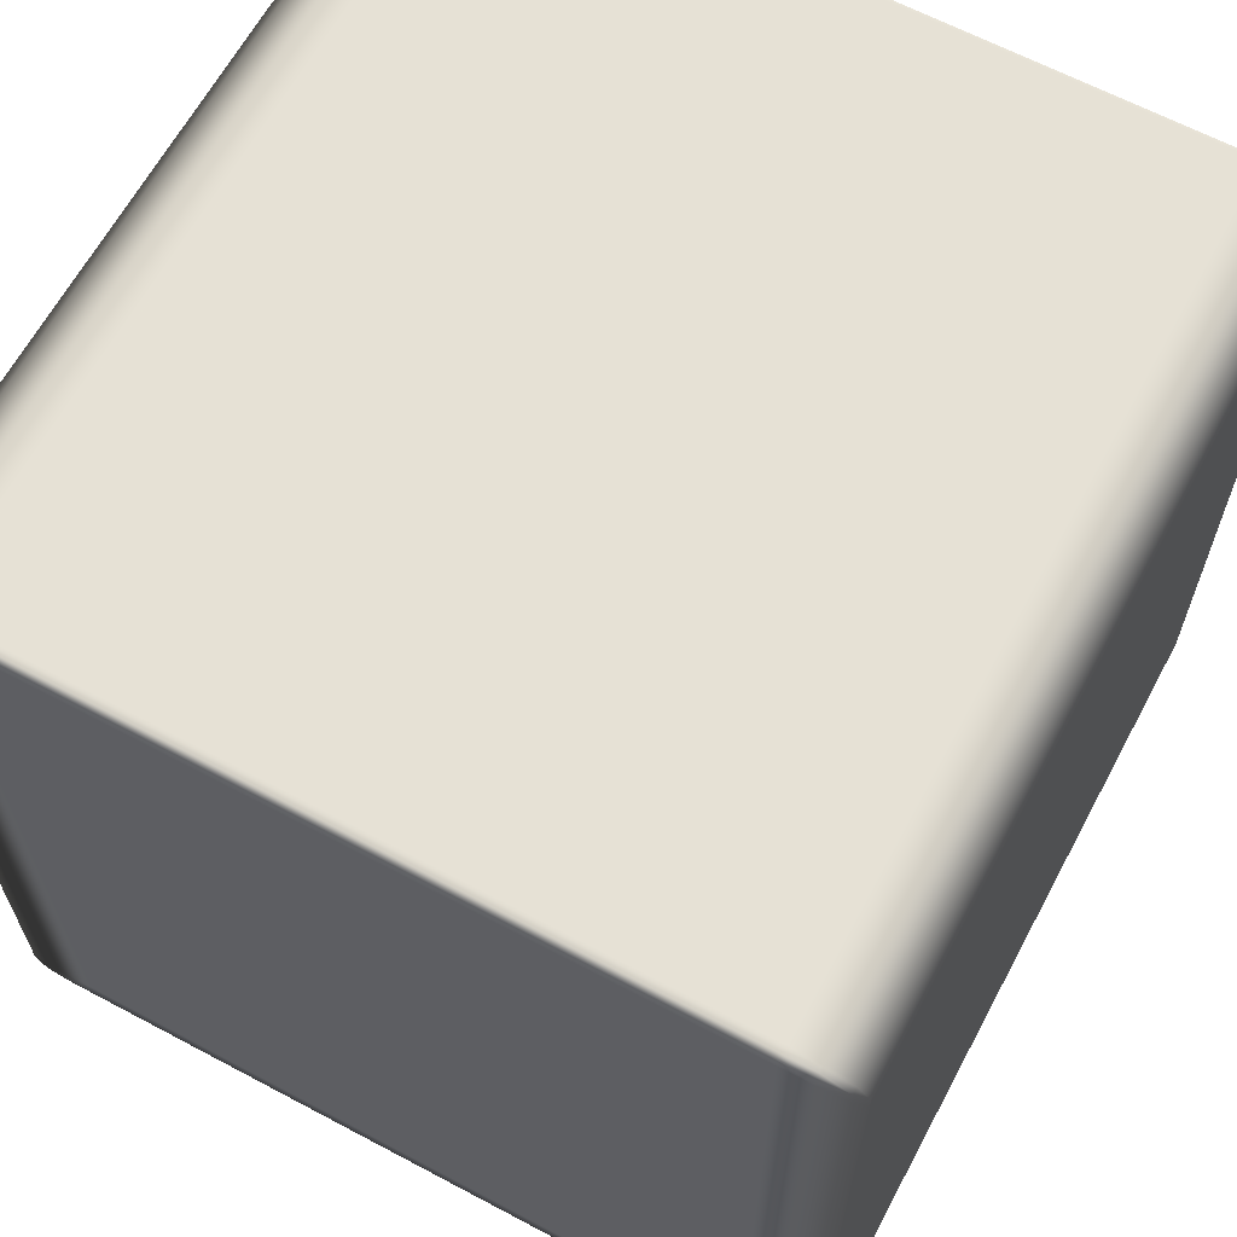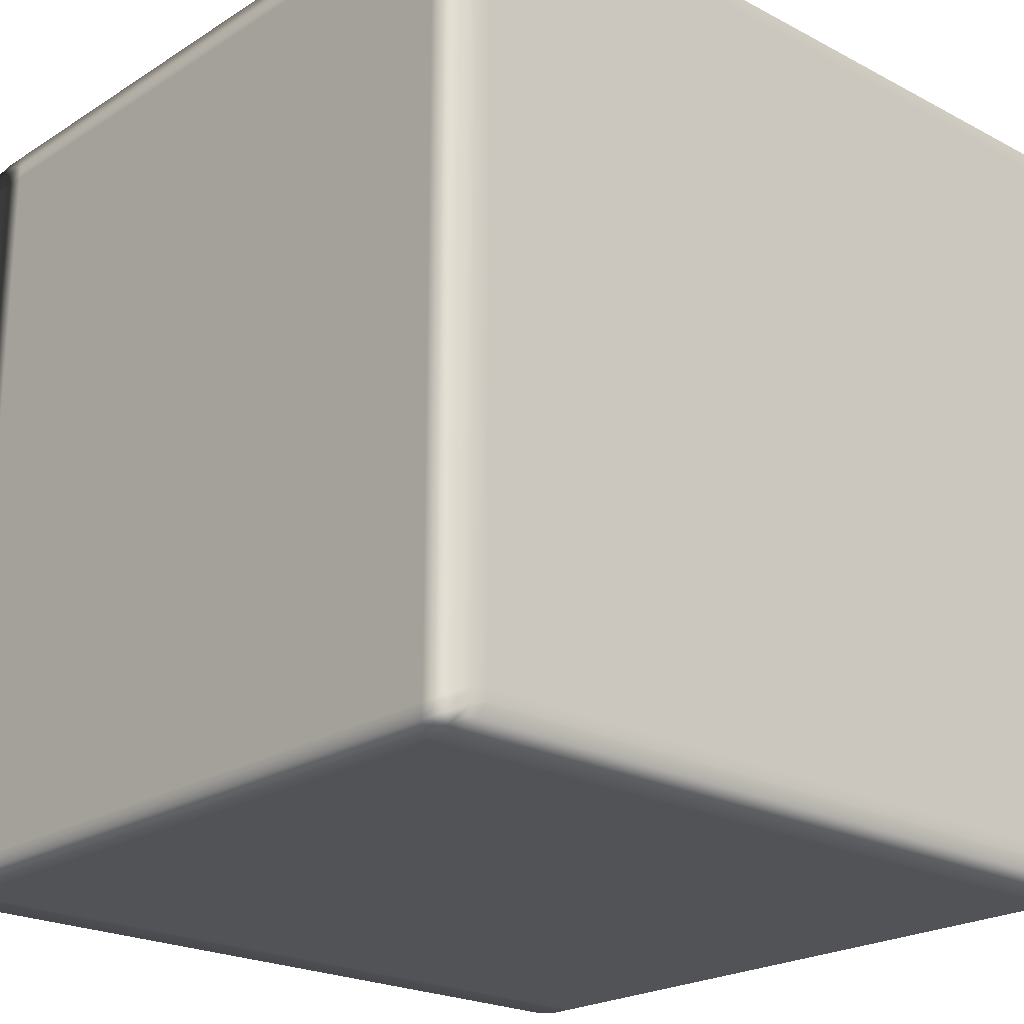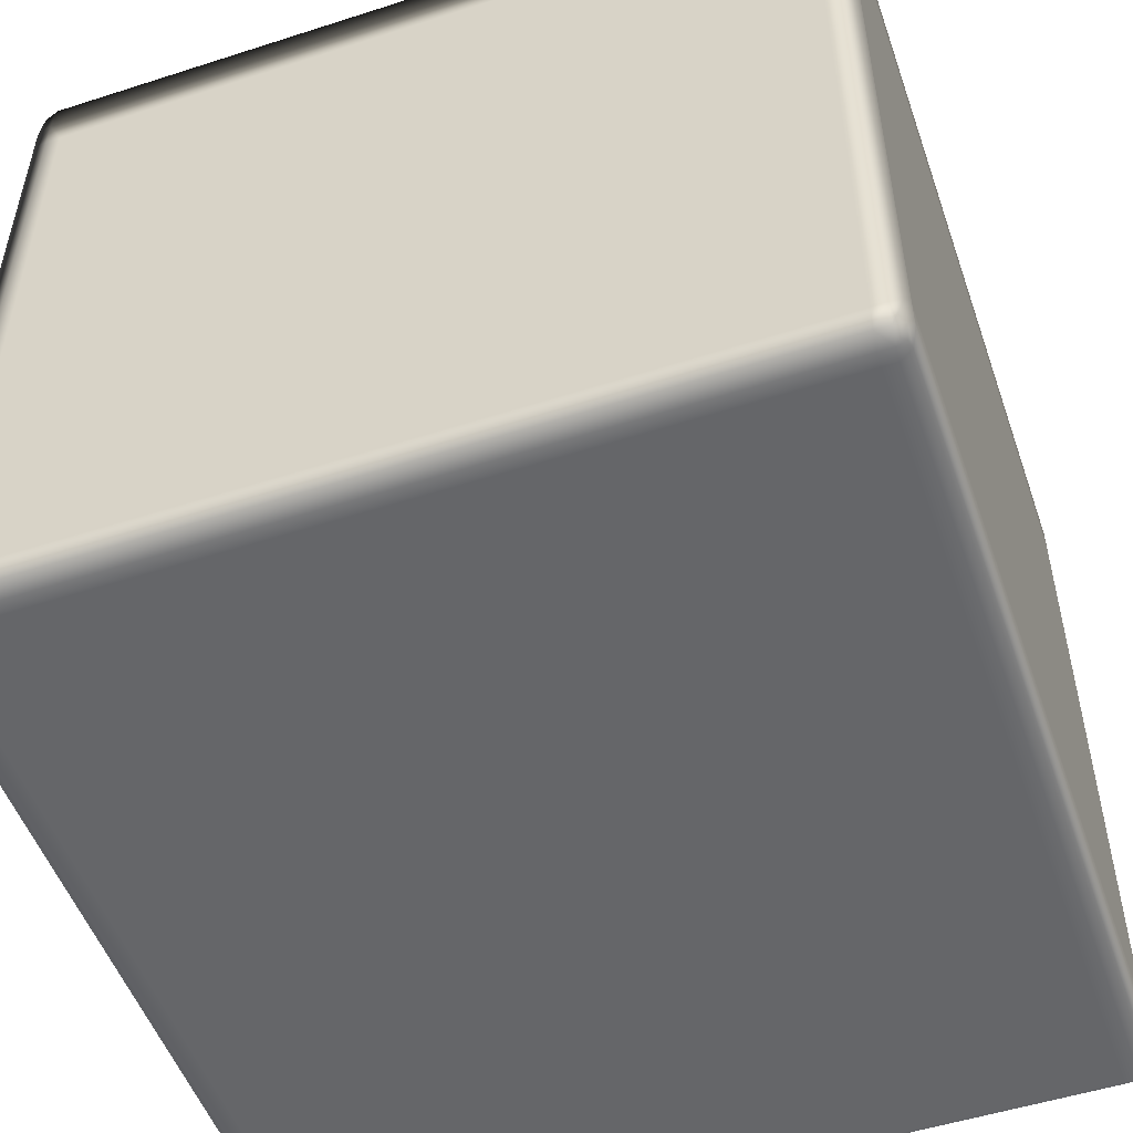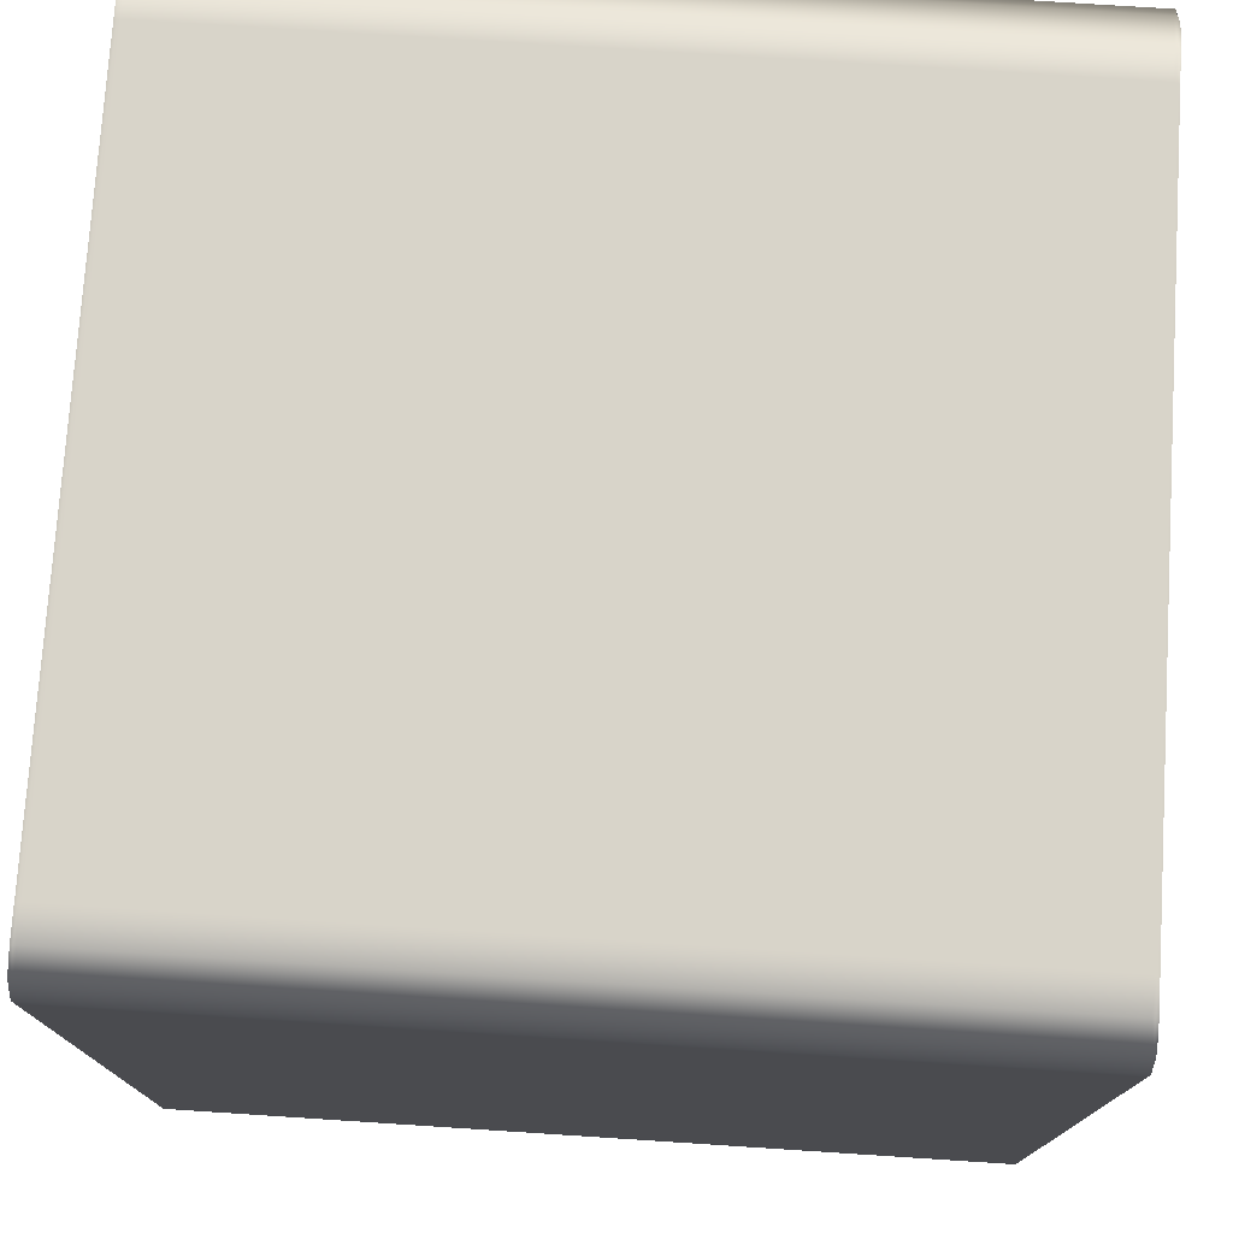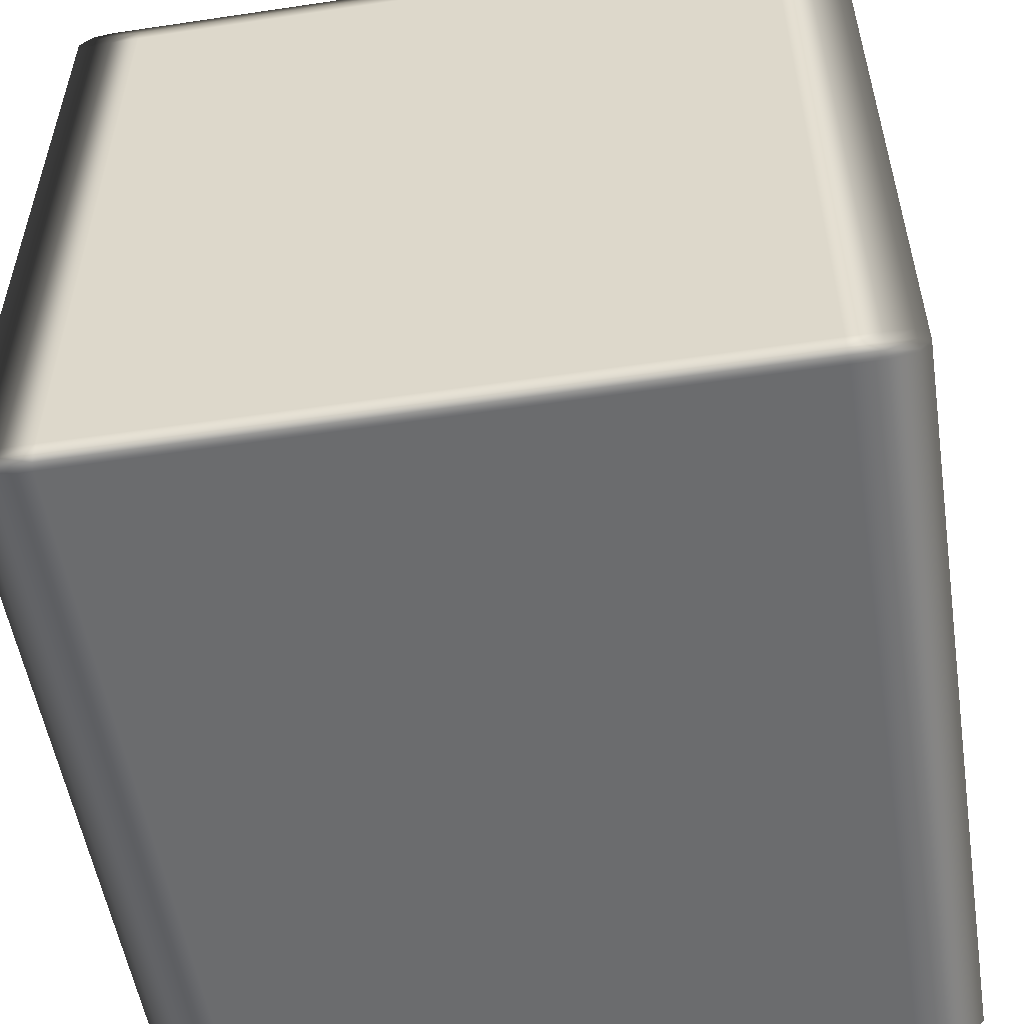
<metadata>
{"format":"obj","ext":"obj","renderer":"f3d","projection":"perspective","resolution":1024,"background":"white","views":[{"elev":64.1,"azim":-61.8,"up":"+Y"},{"elev":-22.2,"azim":-42.5,"up":"+Y"},{"elev":-51.8,"azim":109.2,"up":"+Z"},{"elev":75.7,"azim":-176.3,"up":"+Y"},{"elev":-53.6,"azim":-81.0,"up":"+Y"}]}
</metadata>
<code>
v -0.4984 -0.4807 0.4864
v -0.4977 -0.4918 0.4803
v -0.4984 -0.4944 0.4535
v -0.5 -0.4807 0.4535
v -0.4984 -0.463 0.4864
v -0.5 -0.4807 0.416
v -0.4984 -0.4944 0.416
v -0.5 -0.463 0.4535
v -0.4984 0.463 0.4864
v -0.5 -0.4807 -0.416
v -0.4984 -0.4944 -0.416
v -0.5 -0.463 0.416
v -0.5 0.463 0.4535
v -0.4984 0.4807 0.4864
v -0.5 -0.4807 -0.4535
v -0.4984 -0.4944 -0.4535
v -0.5 -0.463 -0.416
v -0.4984 -0.4807 -0.4864
v -0.4977 -0.4918 -0.4803
v -0.5 -0.463 -0.4535
v -0.4984 -0.463 -0.4864
v -0.5 0.463 0.416
v -0.5 0.463 -0.4535
v -0.4984 0.463 -0.4864
v -0.5 0.463 -0.416
v -0.5 0.4807 -0.4535
v -0.4984 0.4807 -0.4864
v -0.5 0.4807 -0.416
v -0.4984 0.4944 -0.4535
v -0.4977 0.4918 -0.4803
v -0.4984 0.4944 -0.416
v -0.5 0.4807 0.416
v -0.4984 0.4944 0.416
v -0.5 0.4807 0.4535
v -0.4984 0.4944 0.4535
v -0.4977 0.4918 0.4803
v -0.4984 -0.4944 0.4535
v -0.4977 -0.4918 0.4803
v -0.4945 -0.4944 0.4864
v -0.4945 -0.5 0.4535
v -0.4984 -0.4944 0.416
v -0.4945 -0.4944 0.4864
v -0.4911 -0.5 0.4535
v -0.4945 -0.5 0.4535
v -0.4911 -0.4944 0.4864
v -0.4945 -0.5 0.416
v -0.4945 -0.5 0.416
v -0.4984 -0.4944 -0.416
v -0.4945 -0.5 -0.416
v -0.4984 -0.4944 -0.4535
v 0.4911 -0.5 0.4535
v 0.4911 -0.4944 0.4864
v -0.4911 -0.5 0.416
v -0.4945 -0.5 -0.416
v 0.4911 -0.5 0.416
v 0.4945 -0.5 0.4535
v 0.4945 -0.4944 0.4864
v -0.4911 -0.5 -0.416
v -0.4945 -0.5 -0.4535
v -0.4945 -0.5 -0.4535
v 0.4945 -0.5 0.416
v 0.4945 -0.4944 0.4864
v 0.4984 -0.4944 0.4535
v 0.4945 -0.5 0.4535
v 0.4945 -0.5 0.416
v 0.4977 -0.4918 0.4803
v 0.4984 -0.4944 0.416
v -0.4945 -0.4944 -0.4864
v -0.4977 -0.4918 -0.4803
v -0.4911 -0.4944 -0.4864
v -0.4945 -0.4944 -0.4864
v -0.4911 -0.5 -0.4535
v 0.4911 -0.4944 -0.4864
v 0.4911 -0.5 -0.416
v 0.4945 -0.5 -0.416
v 0.4945 -0.5 -0.416
v 0.4984 -0.4944 -0.416
v 0.4911 -0.5 -0.4535
v 0.4945 -0.4944 -0.4864
v 0.4945 -0.5 -0.4535
v 0.4945 -0.5 -0.4535
v 0.4984 -0.4944 -0.4535
v 0.4945 -0.4944 -0.4864
v 0.4977 -0.4918 -0.4803
v -0.4945 -0.4944 0.4864
v -0.4977 -0.4918 0.4803
v -0.4984 -0.4807 0.4864
v -0.4945 -0.4807 0.5
v -0.4945 -0.4807 0.5
v -0.4911 -0.4944 0.4864
v -0.4945 -0.4944 0.4864
v -0.4945 -0.463 0.5
v -0.4984 -0.463 0.4864
v -0.4911 -0.4807 0.5
v 0.4911 -0.4944 0.4864
v -0.4945 0.463 0.5
v -0.4984 0.463 0.4864
v -0.4945 -0.4807 0.5
v -0.4945 -0.463 0.5
v -0.4911 -0.463 0.5
v -0.4911 -0.4807 0.5
v 0.4911 -0.4807 0.5
v 0.4945 -0.4944 0.4864
v 0.4911 -0.463 0.5
v 0.4911 -0.4807 0.5
v -0.4911 0.463 0.5
v -0.4945 0.463 0.5
v -0.4945 0.4807 0.5
v -0.4984 0.4807 0.4864
v 0.4945 -0.4807 0.5
v 0.4945 -0.4807 0.5
v 0.4911 0.463 0.5
v -0.4911 0.4807 0.5
v -0.4945 0.4807 0.5
v -0.4945 0.4944 0.4864
v -0.4945 0.4944 0.4864
v -0.4977 0.4918 0.4803
v -0.4911 0.4944 0.4864
v 0.4911 0.4807 0.5
v 0.4911 0.4944 0.4864
v 0.4984 -0.4807 0.4864
v 0.4945 -0.4944 0.4864
v 0.4945 -0.4807 0.5
v 0.4977 -0.4918 0.4803
v 0.4984 -0.463 0.4864
v 0.4945 -0.463 0.5
v 0.4945 -0.463 0.5
v 0.4984 0.463 0.4864
v 0.4945 0.463 0.5
v 0.4945 0.463 0.5
v 0.4984 0.4807 0.4864
v 0.4945 0.4807 0.5
v 0.4945 0.4807 0.5
v 0.4945 0.4944 0.4864
v 0.4945 0.4944 0.4864
v 0.4977 0.4918 0.4803
v 0.4984 -0.4944 0.4535
v 0.4977 -0.4918 0.4803
v 0.4984 -0.4807 0.4864
v 0.5 -0.4807 0.4535
v 0.4984 -0.4944 0.416
v 0.5 -0.463 0.4535
v 0.4984 -0.463 0.4864
v 0.5 -0.4807 0.416
v 0.4984 -0.4944 -0.416
v 0.5 -0.463 0.416
v 0.5 -0.4807 -0.416
v 0.4984 -0.4944 -0.4535
v 0.5 0.463 0.4535
v 0.4984 0.463 0.4864
v 0.5 0.463 0.416
v 0.5 -0.463 -0.416
v 0.5 -0.4807 -0.4535
v 0.5 0.4807 0.4535
v 0.4984 0.4807 0.4864
v 0.5 0.4807 0.416
v 0.4984 0.4944 0.4535
v 0.4977 0.4918 0.4803
v 0.4984 0.4944 0.416
v 0.4984 -0.4807 -0.4864
v 0.4977 -0.4918 -0.4803
v 0.4984 -0.463 -0.4864
v 0.5 -0.463 -0.4535
v 0.4984 0.463 -0.4864
v 0.5 0.463 -0.416
v 0.5 0.4807 -0.416
v 0.4984 0.4944 -0.416
v 0.5 0.463 -0.4535
v 0.4984 0.4807 -0.4864
v 0.5 0.4807 -0.4535
v 0.4984 0.4944 -0.4535
v 0.4977 0.4918 -0.4803
v -0.4945 0.4944 0.4864
v -0.4977 0.4918 0.4803
v -0.4984 0.4944 0.4535
v -0.4945 0.5 0.4535
v -0.4945 0.5 0.4535
v -0.4911 0.4944 0.4864
v -0.4945 0.4944 0.4864
v -0.4945 0.5 0.416
v -0.4984 0.4944 0.416
v -0.4911 0.5 0.4535
v -0.4911 0.5 0.4535
v 0.4911 0.4944 0.4864
v -0.4911 0.4944 0.4864
v -0.4945 0.5 0.4535
v -0.4911 0.5 0.416
v -0.4945 0.5 0.416
v 0.4911 0.5 0.4535
v 0.4911 0.5 0.4535
v 0.4945 0.4944 0.4864
v 0.4911 0.4944 0.4864
v -0.4945 0.5 -0.416
v -0.4984 0.4944 -0.416
v -0.4911 0.5 -0.416
v -0.4945 0.5 -0.416
v 0.4911 0.5 0.416
v 0.4945 0.5 0.4535
v 0.4945 0.5 0.4535
v -0.4945 0.5 -0.4535
v -0.4984 0.4944 -0.4535
v -0.4911 0.5 -0.4535
v -0.4945 0.5 -0.4535
v -0.4945 0.4944 -0.4864
v -0.4945 0.4944 -0.4864
v -0.4977 0.4918 -0.4803
v -0.4911 0.4944 -0.4864
v 0.4984 0.4944 0.4535
v 0.4945 0.4944 0.4864
v 0.4945 0.5 0.4535
v 0.4977 0.4918 0.4803
v 0.4984 0.4944 0.416
v 0.4945 0.5 0.416
v 0.4945 0.5 0.416
v 0.4984 0.4944 -0.416
v 0.4911 0.5 -0.416
v 0.4911 0.5 -0.4535
v 0.4911 0.4944 -0.4864
v 0.4945 0.5 -0.416
v 0.4945 0.5 -0.416
v 0.4984 0.4944 -0.4535
v 0.4945 0.5 -0.4535
v 0.4945 0.5 -0.4535
v 0.4945 0.4944 -0.4864
v 0.4945 0.4944 -0.4864
v 0.4977 0.4918 -0.4803
v -0.4945 0.4944 -0.4864
v -0.4977 0.4918 -0.4803
v -0.4984 0.4807 -0.4864
v -0.4945 0.4807 -0.5
v -0.4945 0.4807 -0.5
v -0.4911 0.4944 -0.4864
v -0.4945 0.4944 -0.4864
v -0.4945 0.463 -0.5
v -0.4984 0.463 -0.4864
v -0.4911 0.4807 -0.5
v 0.4911 0.4944 -0.4864
v -0.4945 -0.463 -0.5
v -0.4984 -0.463 -0.4864
v -0.4945 0.4807 -0.5
v -0.4945 0.463 -0.5
v -0.4911 0.463 -0.5
v -0.4911 0.4807 -0.5
v 0.4911 0.4807 -0.5
v 0.4945 0.4944 -0.4864
v -0.4945 -0.4807 -0.5
v -0.4984 -0.4807 -0.4864
v -0.4945 -0.463 -0.5
v -0.4911 -0.463 -0.5
v 0.4911 0.463 -0.5
v 0.4911 0.4807 -0.5
v -0.4945 -0.4944 -0.4864
v -0.4977 -0.4918 -0.4803
v -0.4945 -0.4807 -0.5
v -0.4911 -0.4807 -0.5
v -0.4945 -0.4944 -0.4864
v -0.4911 -0.4807 -0.5
v -0.4945 -0.4807 -0.5
v -0.4911 -0.4944 -0.4864
v 0.4911 -0.463 -0.5
v 0.4911 -0.4807 -0.5
v 0.4911 -0.4807 -0.5
v 0.4911 -0.4944 -0.4864
v 0.4945 -0.463 -0.5
v 0.4945 -0.4807 -0.5
v 0.4945 -0.4807 -0.5
v 0.4945 -0.4944 -0.4864
v 0.4945 -0.4944 -0.4864
v 0.4984 -0.4807 -0.4864
v 0.4945 -0.4807 -0.5
v 0.4945 -0.463 -0.5
v 0.4977 -0.4918 -0.4803
v 0.4984 -0.463 -0.4864
v 0.4945 0.463 -0.5
v 0.4945 0.463 -0.5
v 0.4984 0.463 -0.4864
v 0.4945 0.4807 -0.5
v 0.4945 0.4807 -0.5
v 0.4945 0.4807 -0.5
v 0.4984 0.4807 -0.4864
v 0.4945 0.4944 -0.4864
v 0.4977 0.4918 -0.4803
g Cube_(16)_2536_13
f 1 3 2
f 1 4 3
f 4 1 5
f 3 4 6
f 3 6 7
f 4 5 8
f 6 4 8
f 8 5 9
f 7 6 10
f 7 10 11
f 6 8 12
f 10 6 12
f 8 9 13
f 12 8 13
f 13 9 14
f 11 10 15
f 11 15 16
f 10 12 17
f 15 10 17
f 16 15 18
f 16 18 19
f 20 18 15
f 15 17 20
f 20 21 18
f 17 12 22
f 12 13 22
f 23 21 20
f 23 24 21
f 20 17 25
f 17 22 25
f 20 25 23
f 26 24 23
f 26 27 24
f 23 25 28
f 28 25 22
f 23 28 26
f 27 26 29
f 28 29 26
f 27 29 30
f 28 31 29
f 28 22 32
f 32 31 28
f 32 22 13
f 32 33 31
f 32 13 34
f 34 33 32
f 13 14 34
f 34 35 33
f 35 34 14
f 35 14 36
f 37 39 38
f 37 40 39
f 40 37 41
f 42 44 43
f 42 43 45
f 40 41 46
f 47 43 44
f 46 41 48
f 46 48 49
f 49 48 50
f 45 43 51
f 45 51 52
f 47 53 43
f 54 53 47
f 43 53 55
f 43 55 51
f 52 51 56
f 52 56 57
f 54 58 53
f 55 53 58
f 49 50 59
f 60 58 54
f 51 61 56
f 51 55 61
f 62 64 63
f 63 64 65
f 62 63 66
f 63 65 67
f 68 59 50
f 68 50 69
f 60 71 70
f 60 70 72
f 60 72 58
f 72 70 73
f 55 58 74
f 61 55 74
f 74 58 72
f 67 65 75
f 61 74 76
f 67 75 77
f 72 73 78
f 74 72 78
f 76 74 78
f 78 73 79
f 77 75 80
f 76 78 81
f 78 79 81
f 77 80 82
f 82 80 83
f 82 83 84
f 85 87 86
f 85 88 87
f 89 91 90
f 87 88 92
f 87 92 93
f 89 90 94
f 94 90 95
f 93 92 96
f 93 96 97
f 98 100 99
f 98 101 100
f 94 95 102
f 102 95 103
f 104 101 105
f 104 100 101
f 99 100 106
f 99 106 107
f 97 96 108
f 97 108 109
f 102 103 110
f 104 105 111
f 112 100 104
f 112 106 100
f 107 106 113
f 107 113 114
f 113 106 112
f 109 108 115
f 116 114 113
f 109 115 117
f 116 113 118
f 118 113 119
f 113 112 119
f 118 119 120
f 121 123 122
f 121 122 124
f 123 121 125
f 123 125 126
f 104 111 127
f 112 104 127
f 126 125 128
f 112 127 129
f 126 128 130
f 119 112 129
f 130 128 131
f 120 119 132
f 119 129 132
f 130 131 133
f 120 132 134
f 135 133 131
f 135 131 136
f 137 139 138
f 137 140 139
f 140 137 141
f 139 140 142
f 139 142 143
f 140 141 144
f 144 141 145
f 140 144 146
f 140 146 142
f 144 145 147
f 146 144 147
f 147 145 148
f 143 142 149
f 143 149 150
f 142 146 151
f 142 151 149
f 146 147 152
f 151 146 152
f 147 148 153
f 152 147 153
f 150 149 154
f 150 154 155
f 149 151 156
f 149 156 154
f 155 154 157
f 157 154 156
f 155 157 158
f 157 156 159
f 160 153 148
f 160 148 161
f 162 153 160
f 162 163 153
f 164 163 162
f 152 153 163
f 151 152 165
f 156 151 165
f 165 152 163
f 159 156 166
f 156 165 166
f 159 166 167
f 164 168 163
f 165 163 168
f 166 165 168
f 169 168 164
f 167 166 170
f 166 168 170
f 169 170 168
f 167 170 171
f 171 170 169
f 171 169 172
f 173 175 174
f 173 176 175
f 177 179 178
f 175 176 180
f 175 180 181
f 177 178 182
f 183 185 184
f 186 183 187
f 186 187 188
f 183 184 189
f 187 183 189
f 190 192 191
f 181 180 193
f 181 193 194
f 188 187 195
f 188 195 196
f 187 189 197
f 195 187 197
f 190 191 198
f 197 189 199
f 194 193 200
f 194 200 201
f 196 195 202
f 196 202 203
f 201 200 204
f 205 203 202
f 201 204 206
f 205 202 207
f 208 210 209
f 208 209 211
f 210 208 212
f 210 212 213
f 197 199 214
f 213 212 215
f 195 197 216
f 202 195 216
f 216 197 214
f 207 202 217
f 202 216 217
f 207 217 218
f 213 215 219
f 216 214 220
f 217 216 220
f 219 215 221
f 218 217 222
f 217 220 222
f 219 221 223
f 218 222 224
f 225 223 221
f 225 221 226
f 227 229 228
f 227 230 229
f 231 233 232
f 229 230 234
f 229 234 235
f 231 232 236
f 236 232 237
f 235 234 238
f 235 238 239
f 240 242 241
f 240 243 242
f 236 237 244
f 244 237 245
f 239 238 246
f 239 246 247
f 241 249 248
f 241 242 249
f 250 242 243
f 250 243 251
f 247 246 252
f 247 252 253
f 248 255 254
f 256 258 257
f 248 249 255
f 256 257 259
f 260 249 242
f 255 249 260
f 260 242 250
f 259 257 261
f 255 260 262
f 259 261 263
f 264 260 250
f 262 260 264
f 263 261 265
f 262 264 266
f 263 265 267
f 268 270 269
f 271 269 270
f 268 269 272
f 271 273 269
f 264 250 274
f 275 273 271
f 274 250 251
f 275 276 273
f 274 251 277
f 278 276 275
f 244 245 279
f 278 280 276
f 280 278 281
f 280 281 282

</code>
